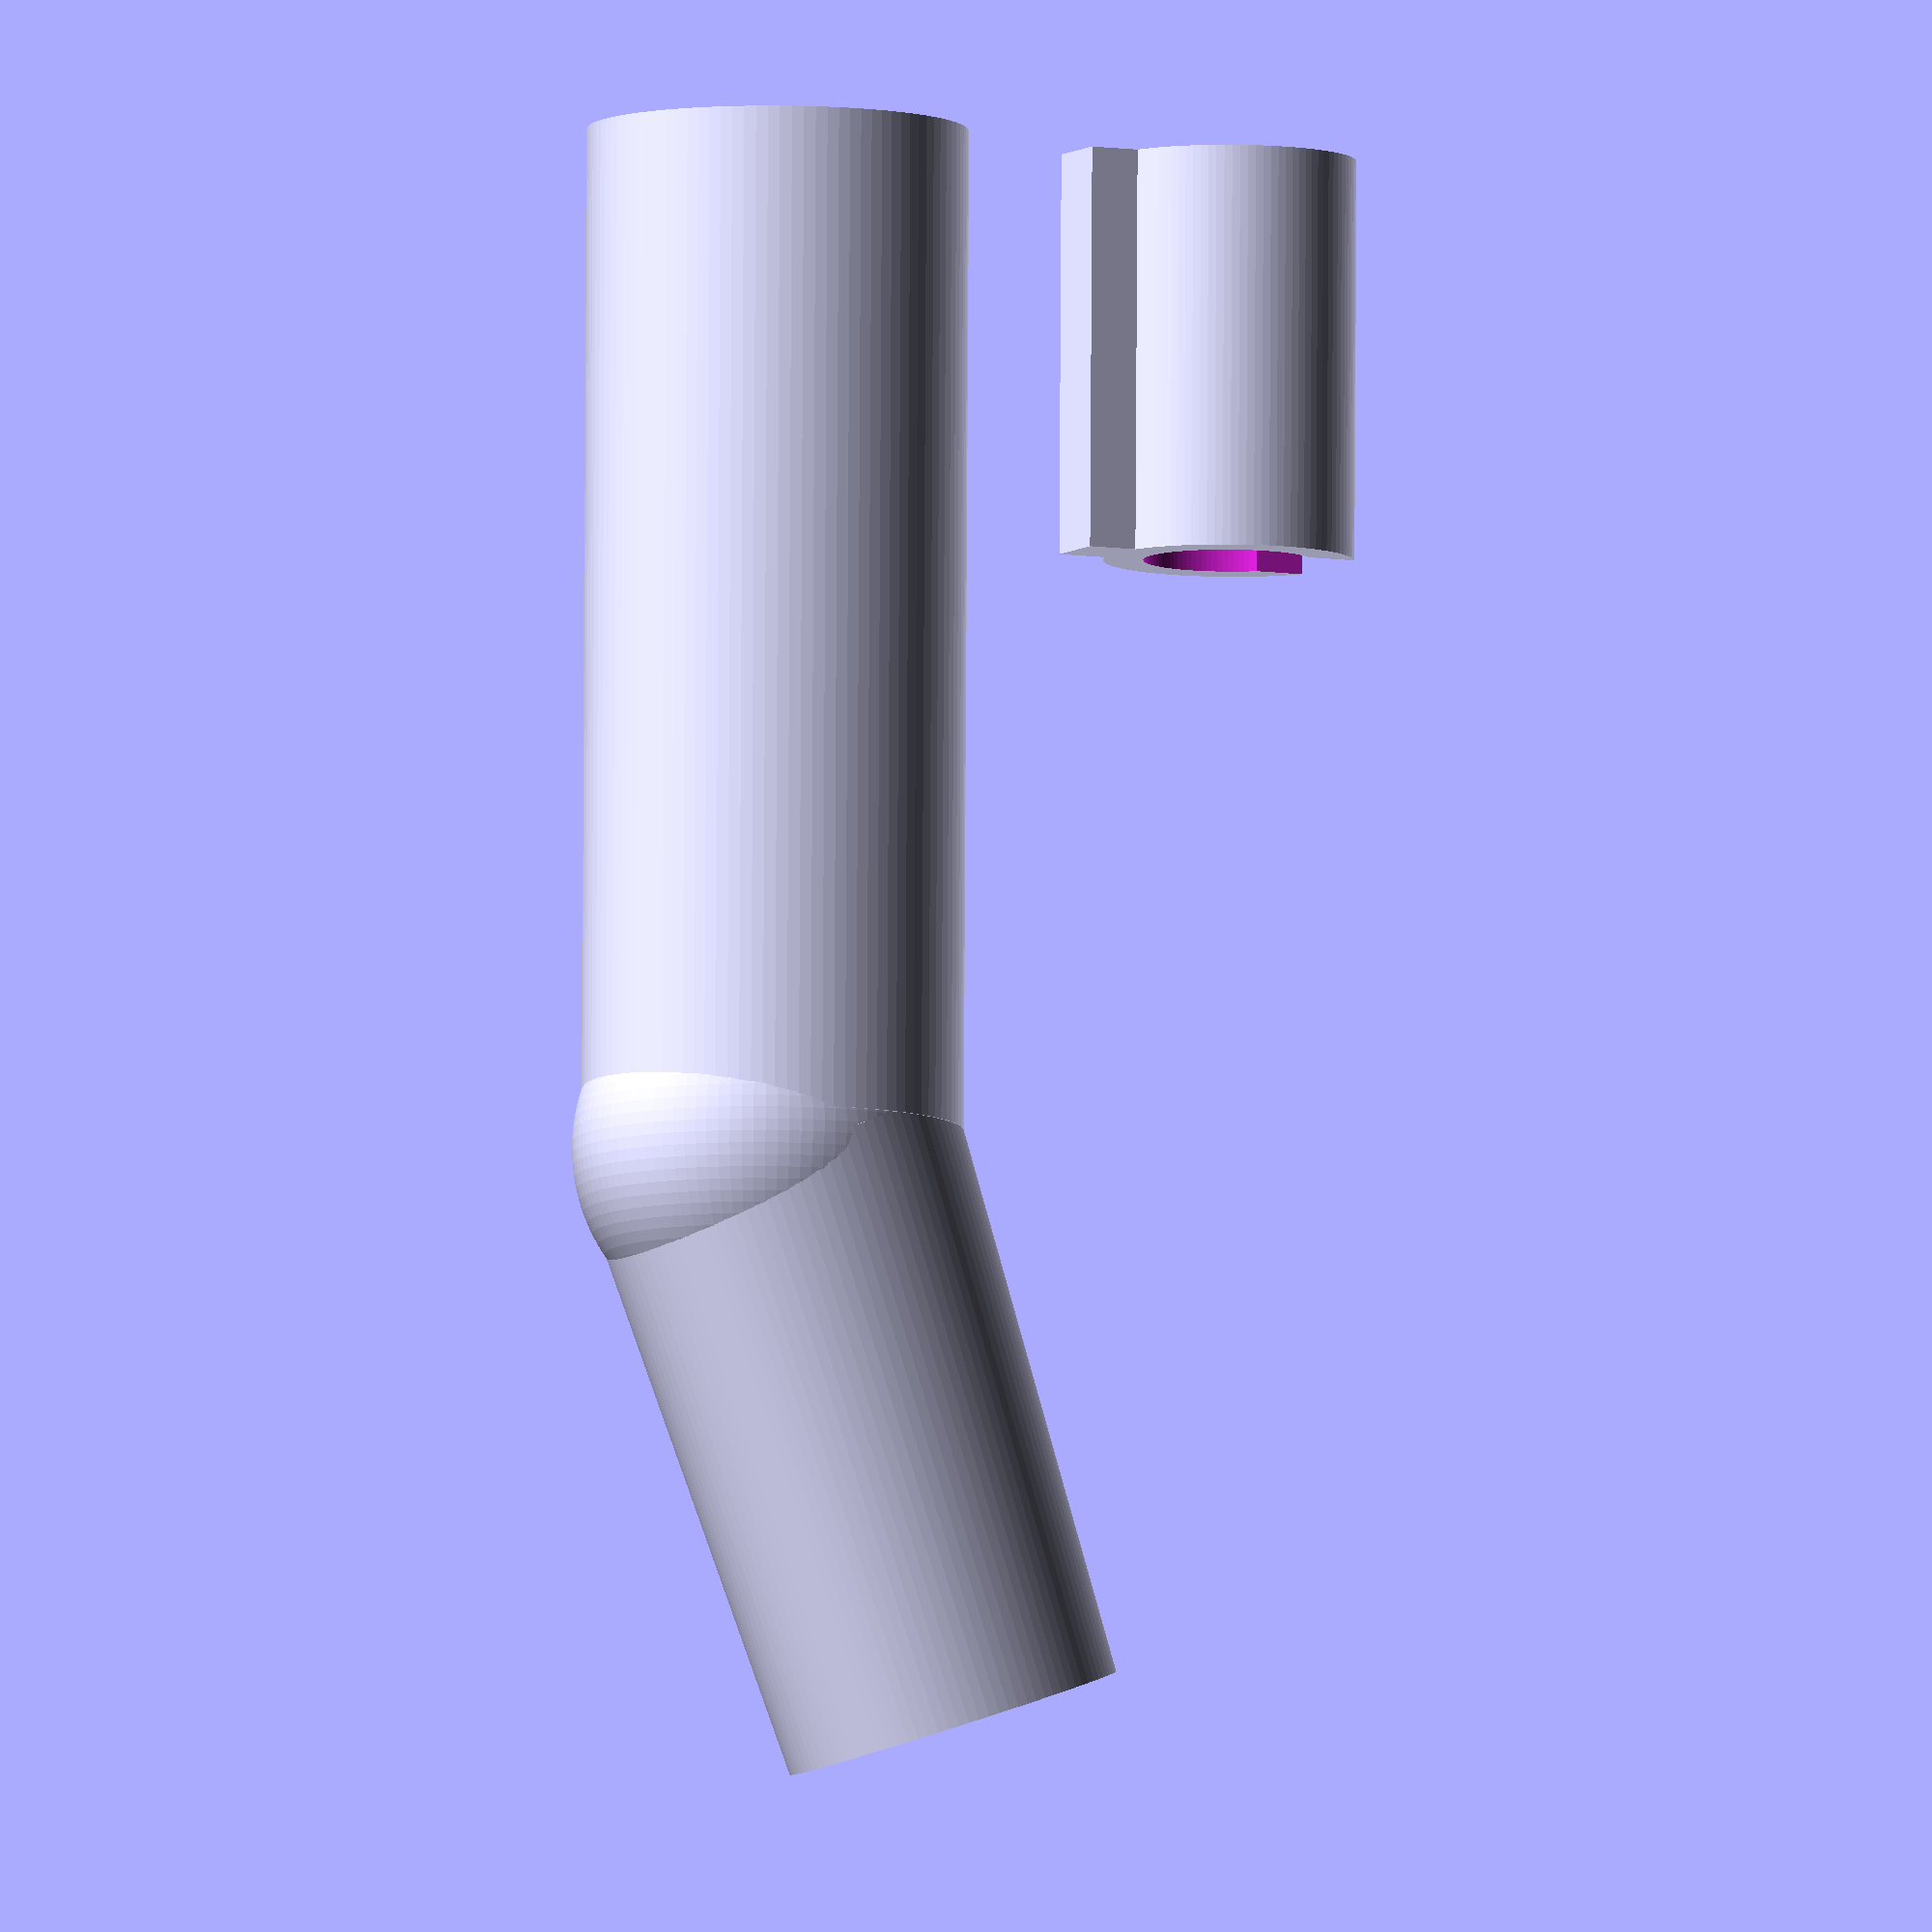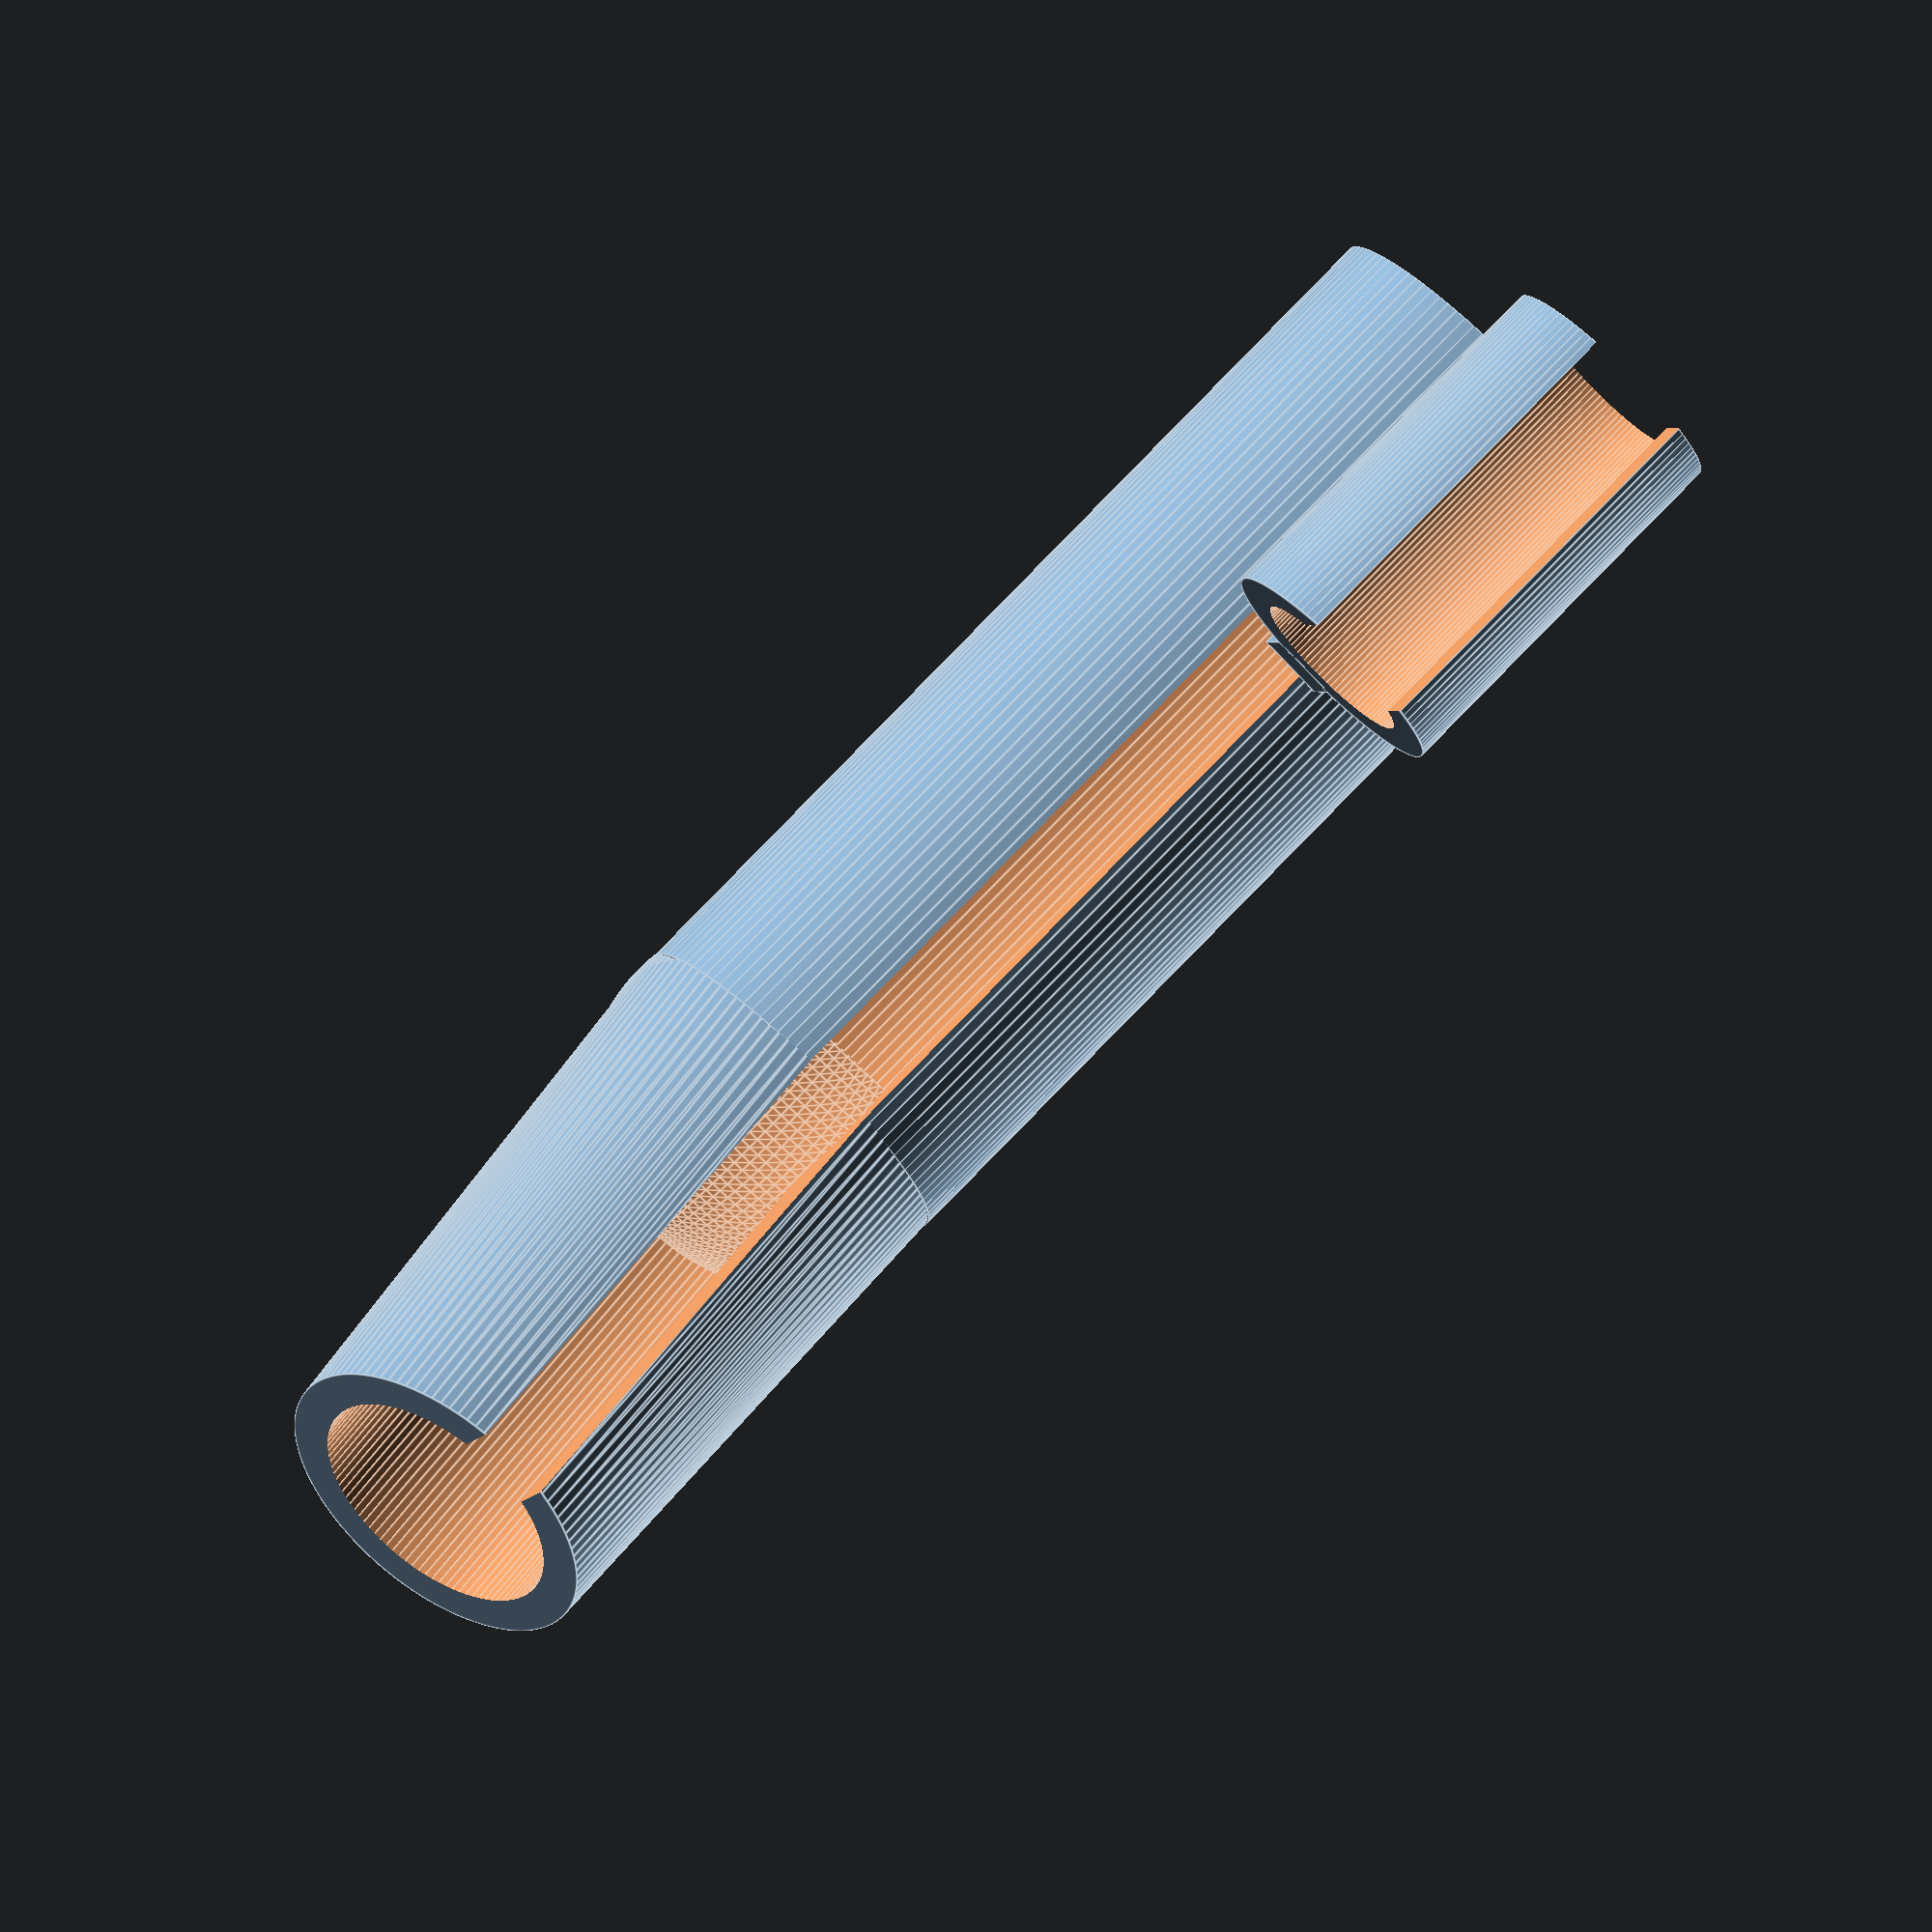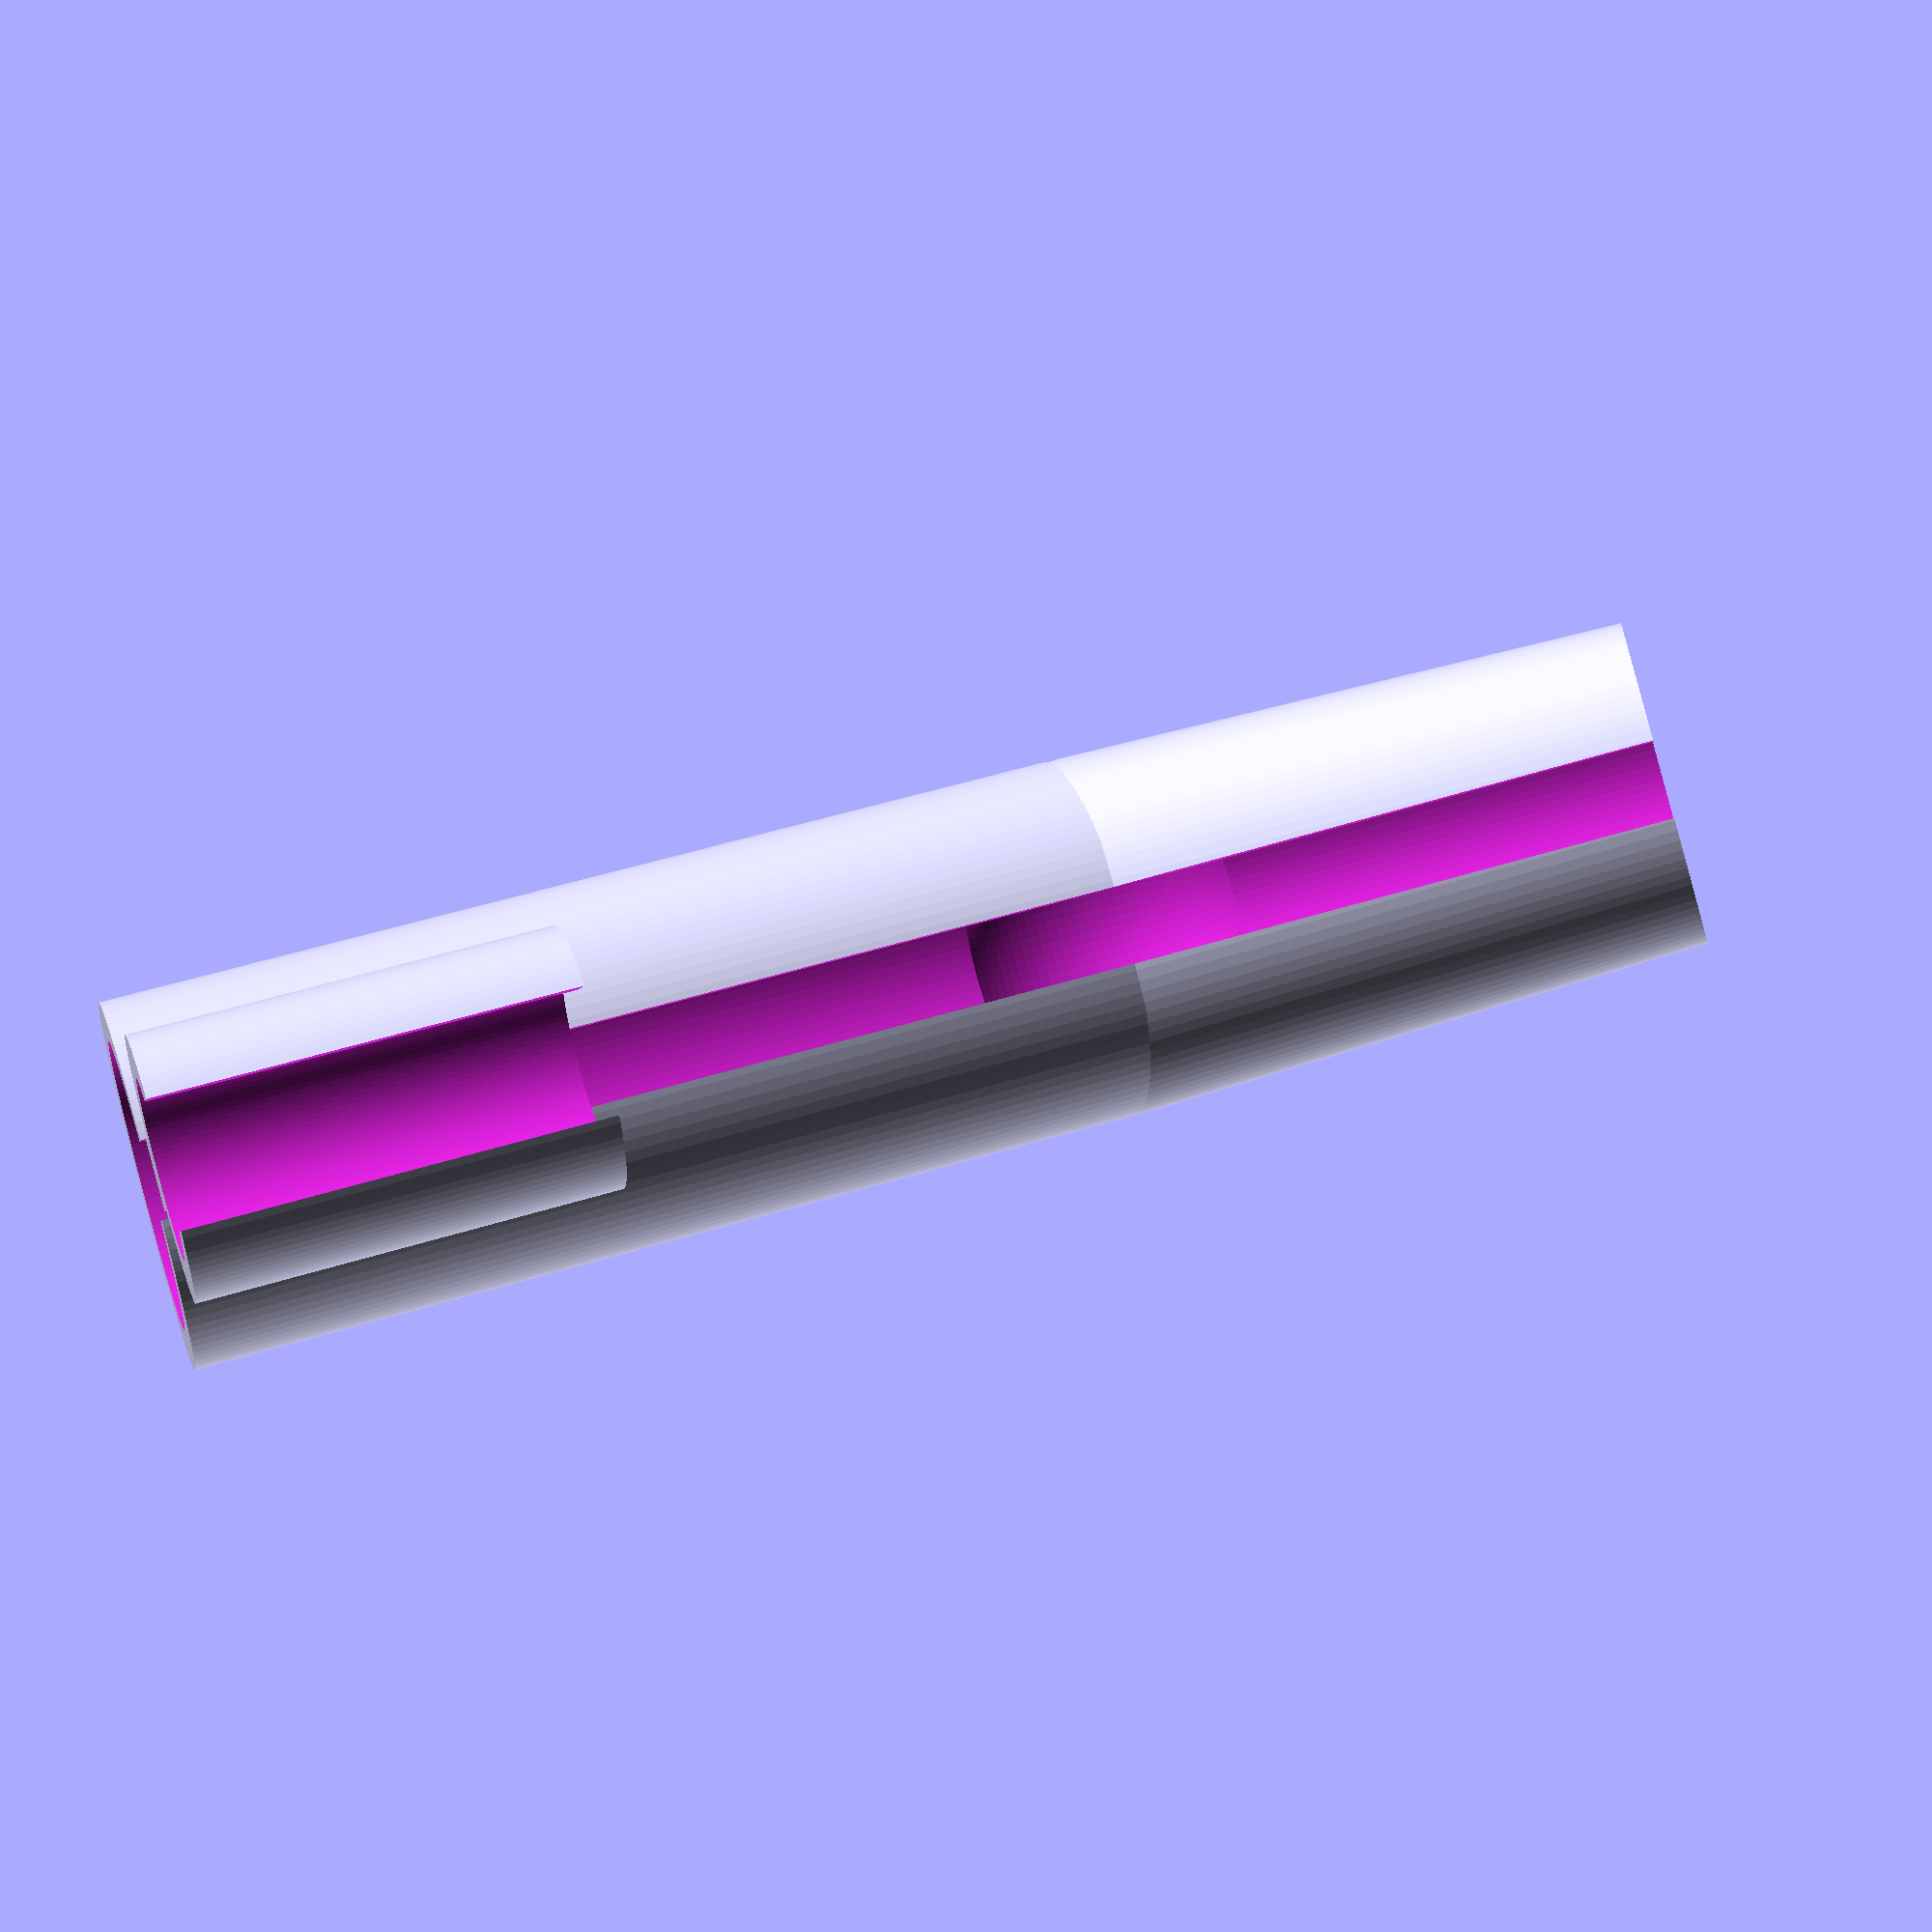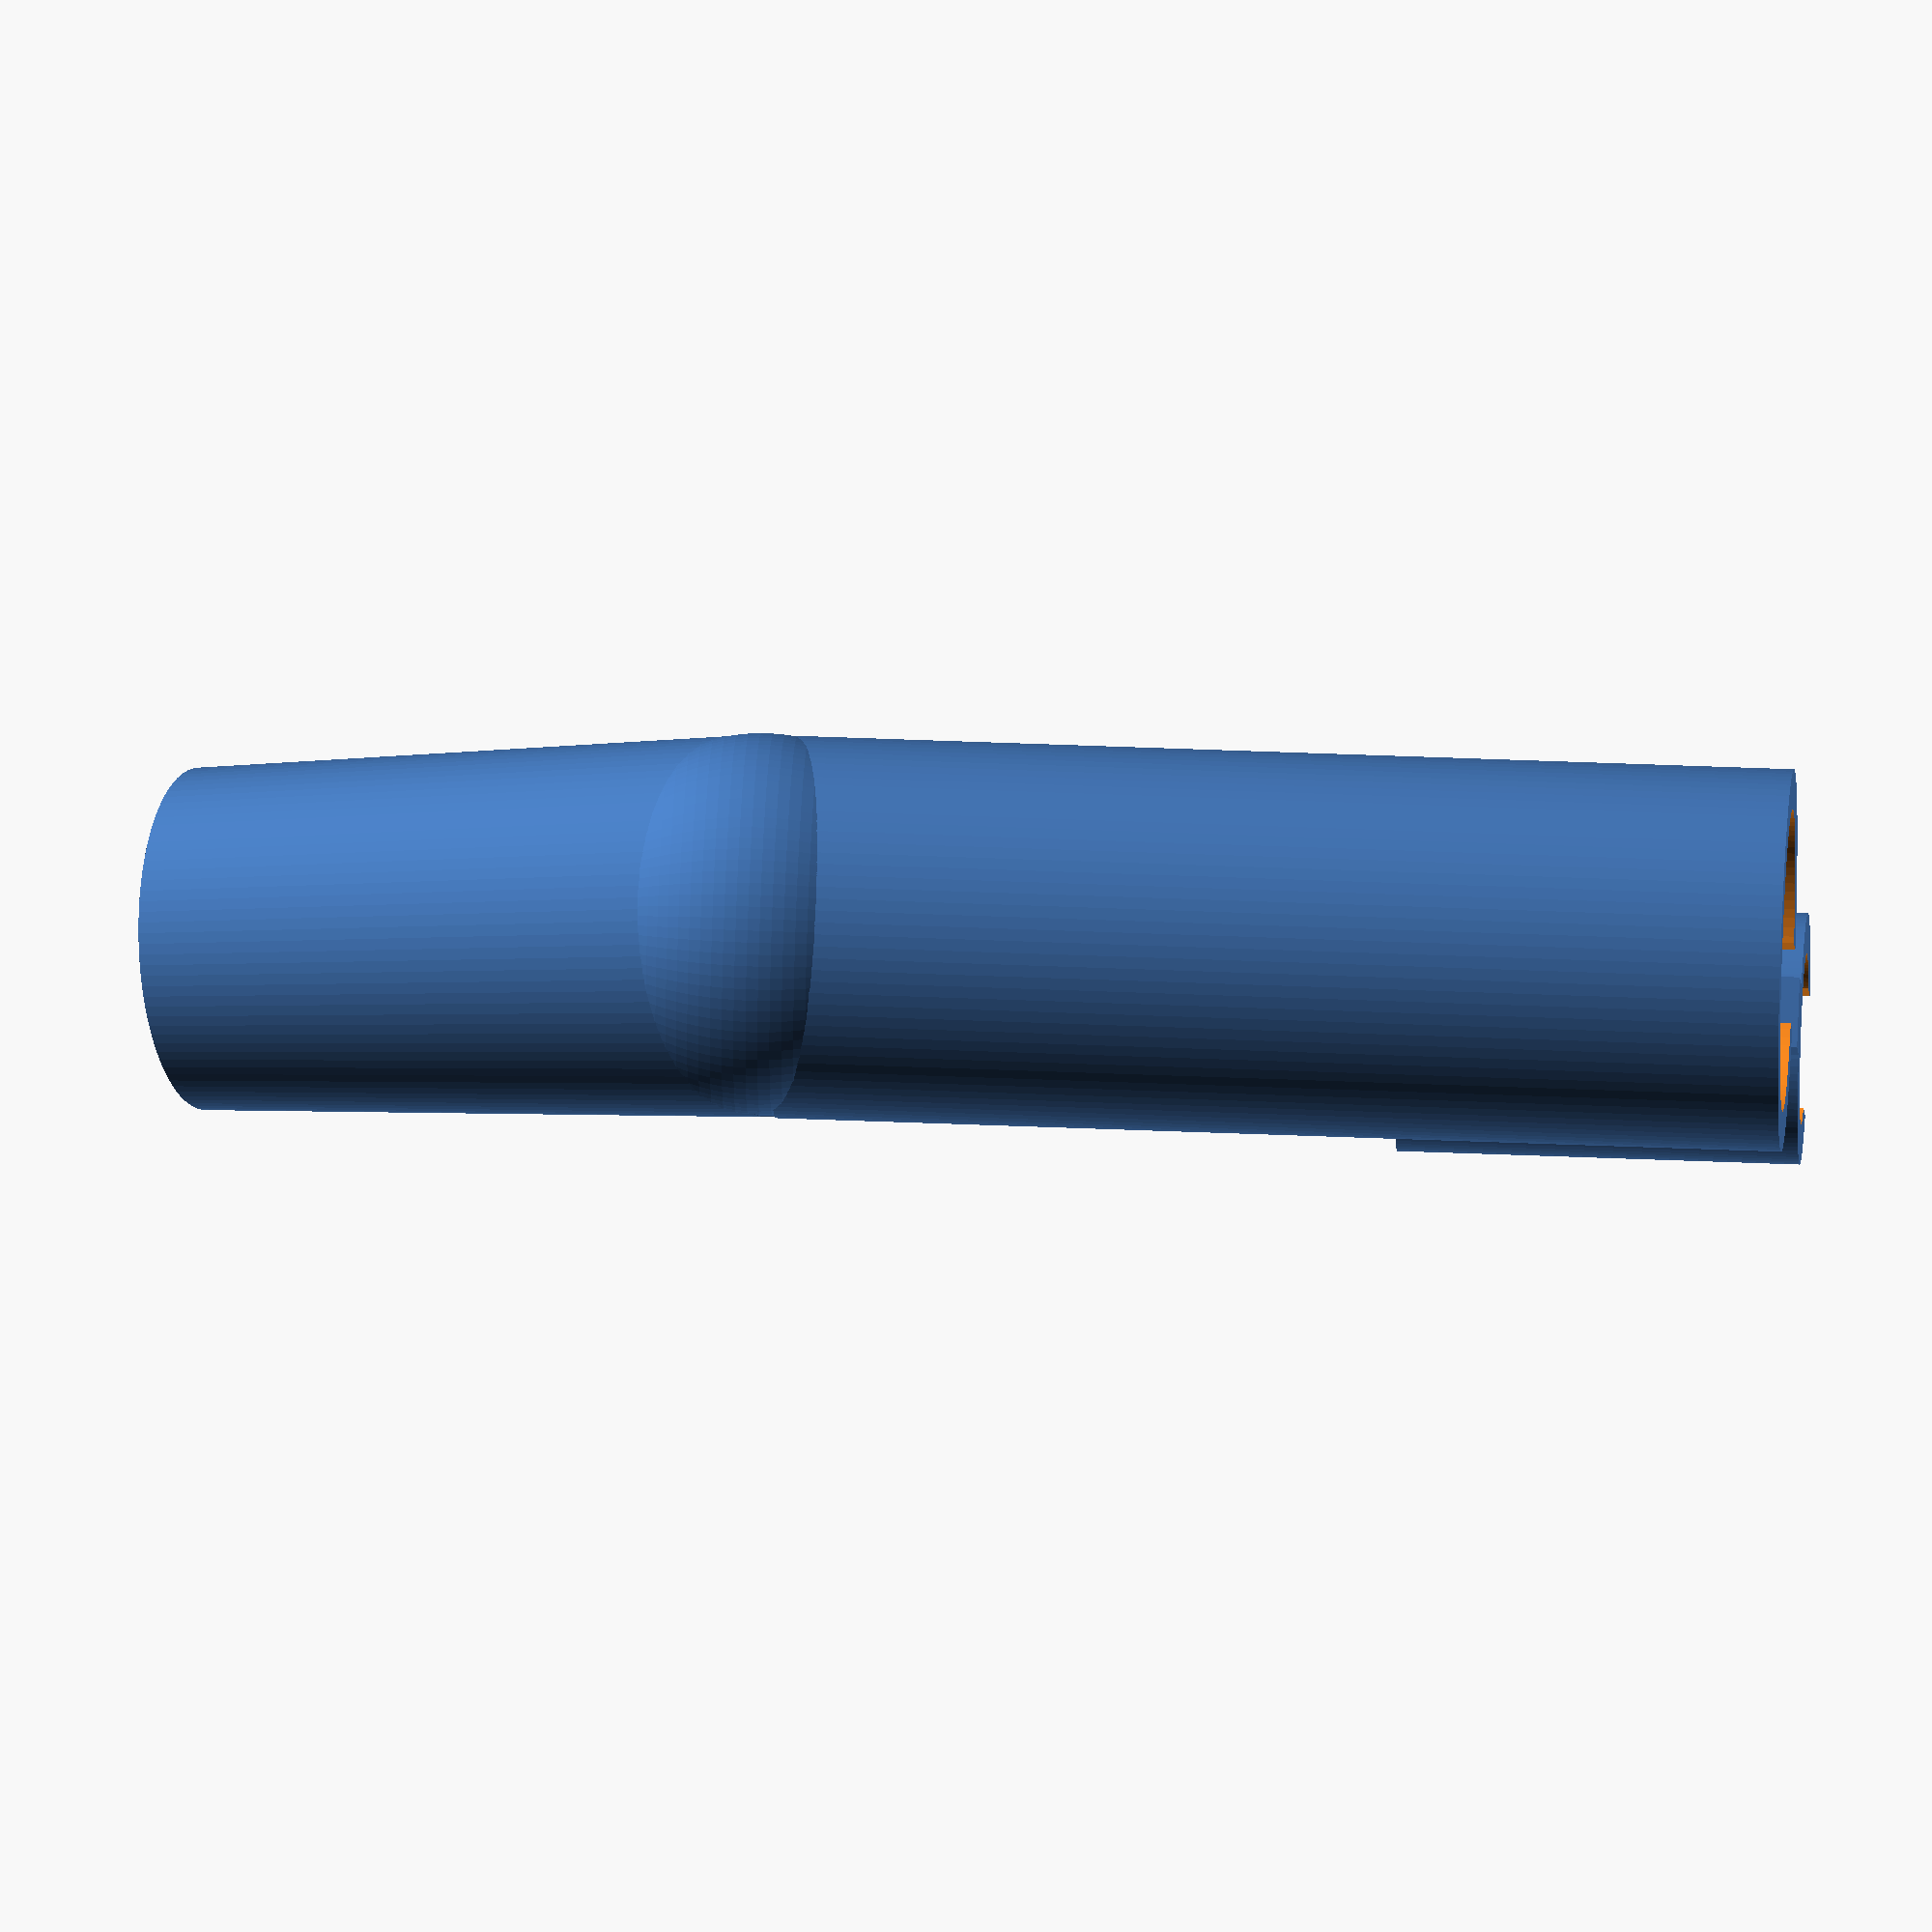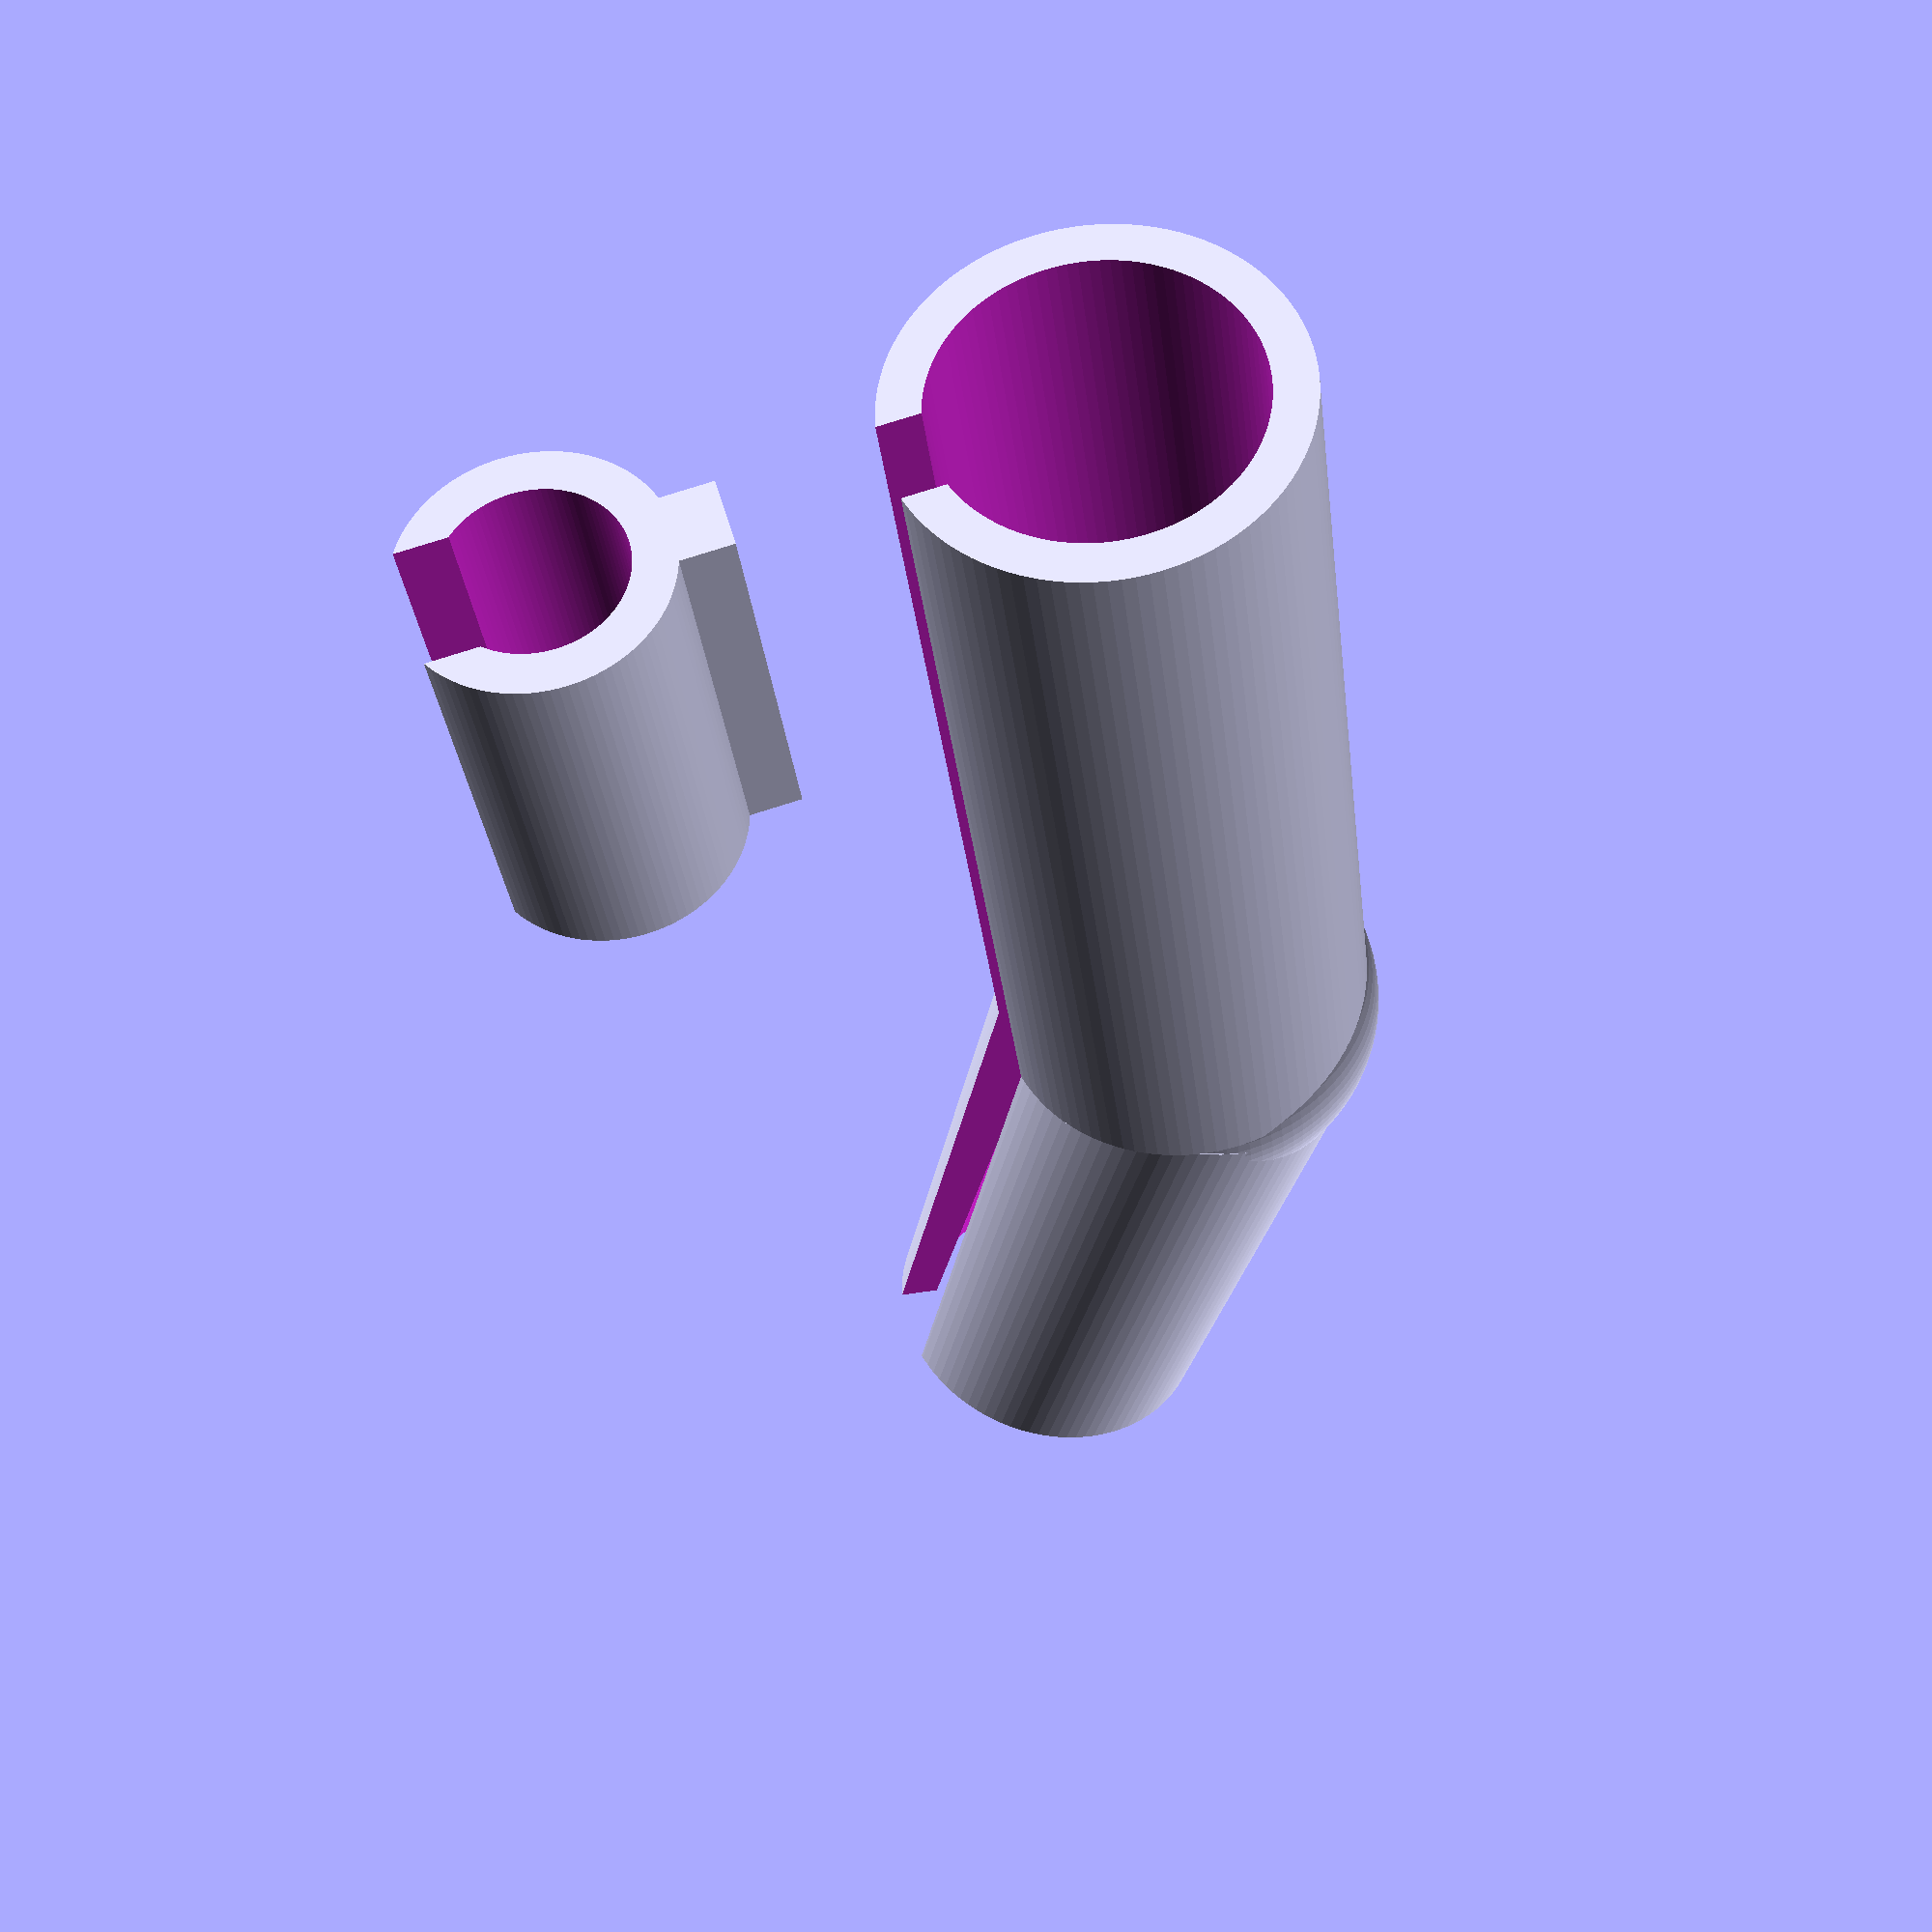
<openscad>

$fn=100;
outFinger=19;

//translate([50,0,0])Finger2(); //longer and thinner
//translate([50,0,0]) Inside2();
Finger(); //shorter and fatter
Inside();

module Inside(){
    translate([20,0,15])  difference(){
        translate([5,0,-5]) cylinder(h=20, d=12.5, center=true);//outer
        translate([5,0,-5]) cylinder(h=23, d=8.5, center=true);//inner
        translate ([14,0,0]) cube ([14,6,42], center=true);//space
    }
    translate ([+18,0,10]) cube ([3,3.5,20], center=true);//protrusion
}


module Finger(){
    translate([0,0,25]) difference(){
        union(){
            cylinder(h=50, d=outFinger, center=true);//  lower outer cylinder
            translate([-0.5,0,26]) sphere(d=outFinger); //outer sphere
            translate([5,0,40]) rotate([0,20,0]) 
                cylinder(h=30, d1=outFinger,d2=17, center=true);// upper cylinder outside
        }
        
        translate([0,0,0]) union(){
            translate([0,0,-1]) cylinder(h=53, d=outFinger-4, center=true); //lower inner 
            translate([-0.5,0,26]) sphere(9.00);//inner shere
            translate([5,0,40]) rotate([0,20,0]) 
                cylinder(h=33, d=13, center=true);// upper cylinder inner
        }
        
        translate ([+14,0,0]) cube ([14,4,130], center=true);
    }
}

module Inside2(){
    translate([20,0,15])  difference(){
        translate([5,0,-5]) cylinder(h=20, d=11.5, center=true);//outter
        translate([5,0,-5]) cylinder(h=23, d=7.5, center=true);//inner
        translate ([+12,0,0]) cube ([14,6,42], center=true); // space
    }
    translate ([+19,0,10]) cube ([3,3.5,20], center=true);//protrusion
}

module Finger2(){
    translate([0,0,25]) difference(){
        union(){
            cylinder(h=50, d=outFinger, center=true);//  lower outter cylinder
            translate([-0.5,0,26]) sphere(d=outFinger); //outter sphere
            translate([5,0,40]) rotate([0,20,0]) 
                cylinder(h=30, d1=outFinger,d2=16, center=true);// upper cylinder outside
        }
        
        translate([0,0,0]) union(){
            translate([0,0,-1]) cylinder(h=53, d=outFinger-4, center=true); //lower inner 
            translate([-0.5,0,26]) sphere(9.00);//inner shere
            translate([5,0,40]) rotate([0,20,0]) 
                cylinder(h=33, d=12, center=true);// upper cylinder inner
        }
        
        translate ([+14,0,0]) cube ([14,4,130], center=true);
    }
}
</openscad>
<views>
elev=277.4 azim=25.9 roll=0.3 proj=o view=solid
elev=283.8 azim=289.9 roll=43.7 proj=o view=edges
elev=129.2 azim=53.7 roll=288.7 proj=p view=wireframe
elev=318.6 azim=129.7 roll=92.9 proj=o view=wireframe
elev=30.8 azim=16.3 roll=186.4 proj=p view=wireframe
</views>
